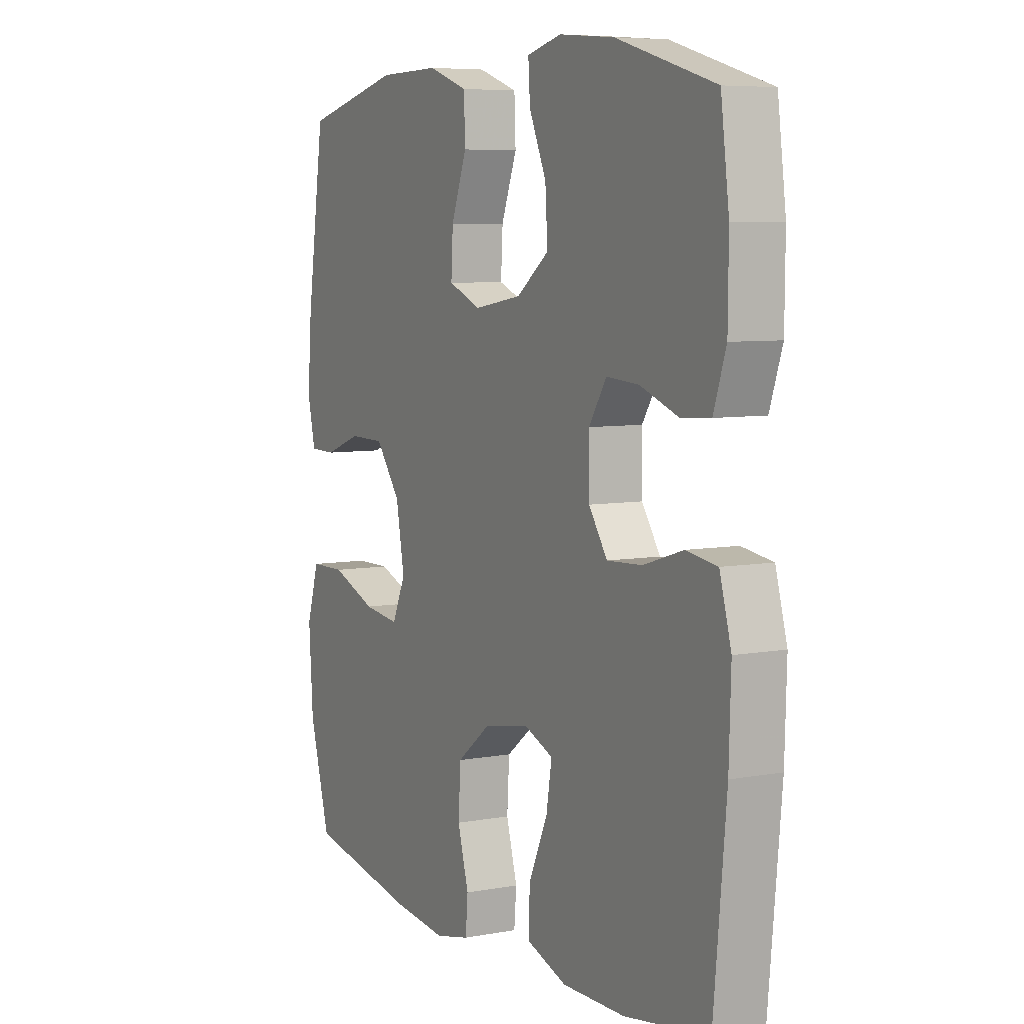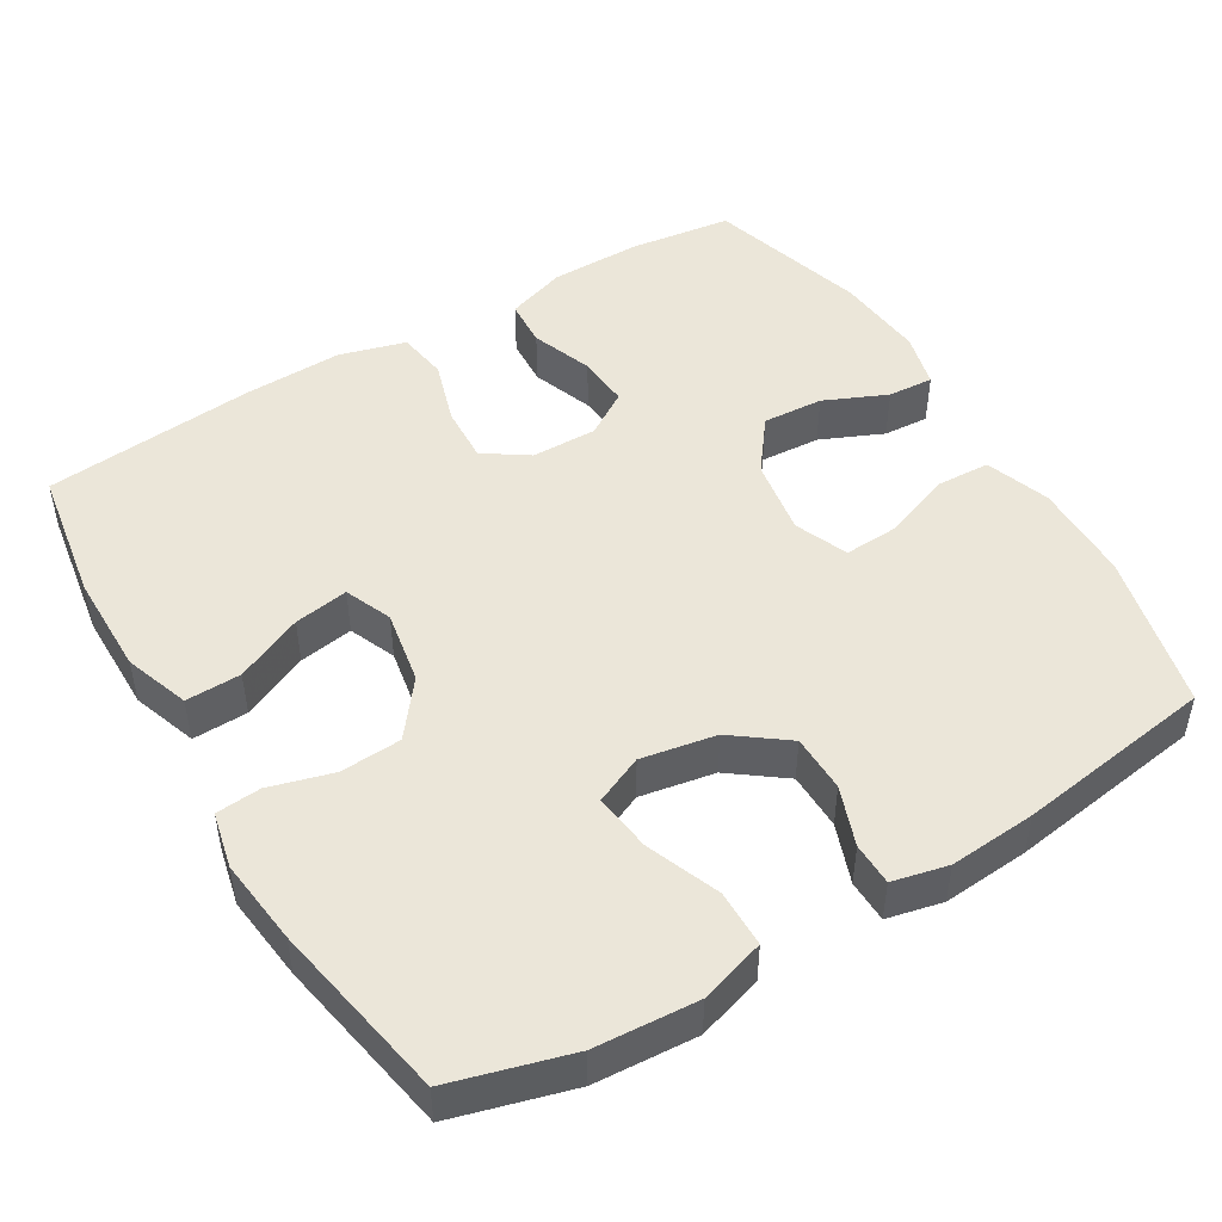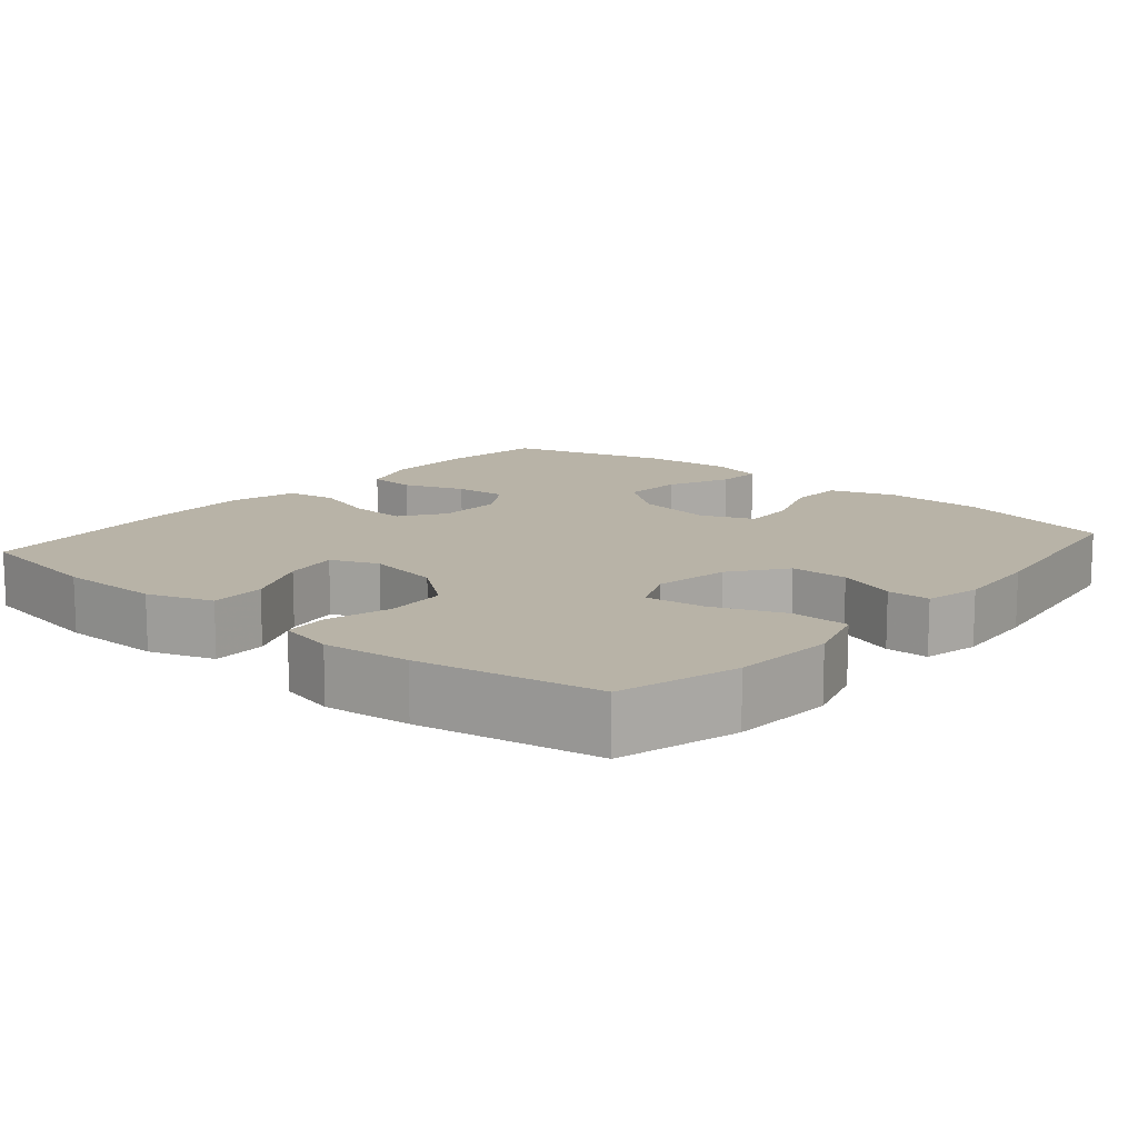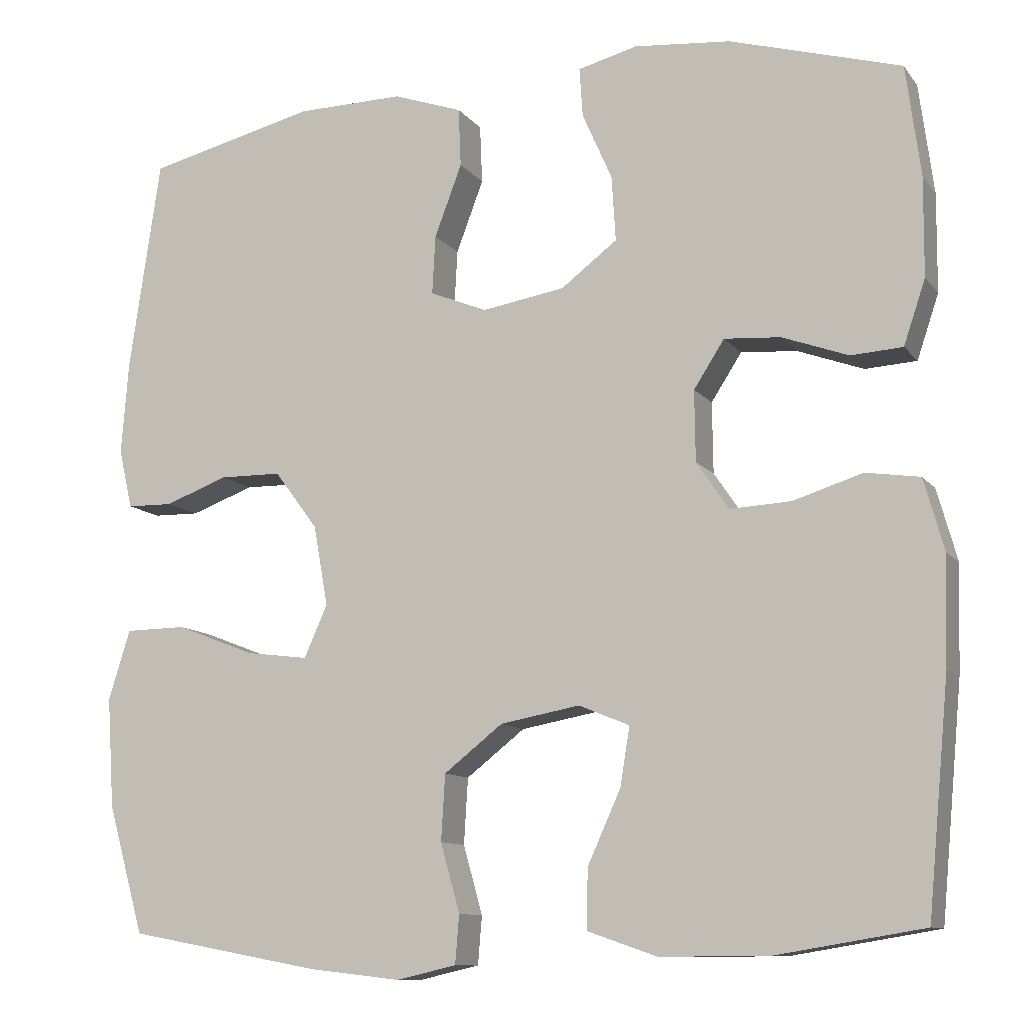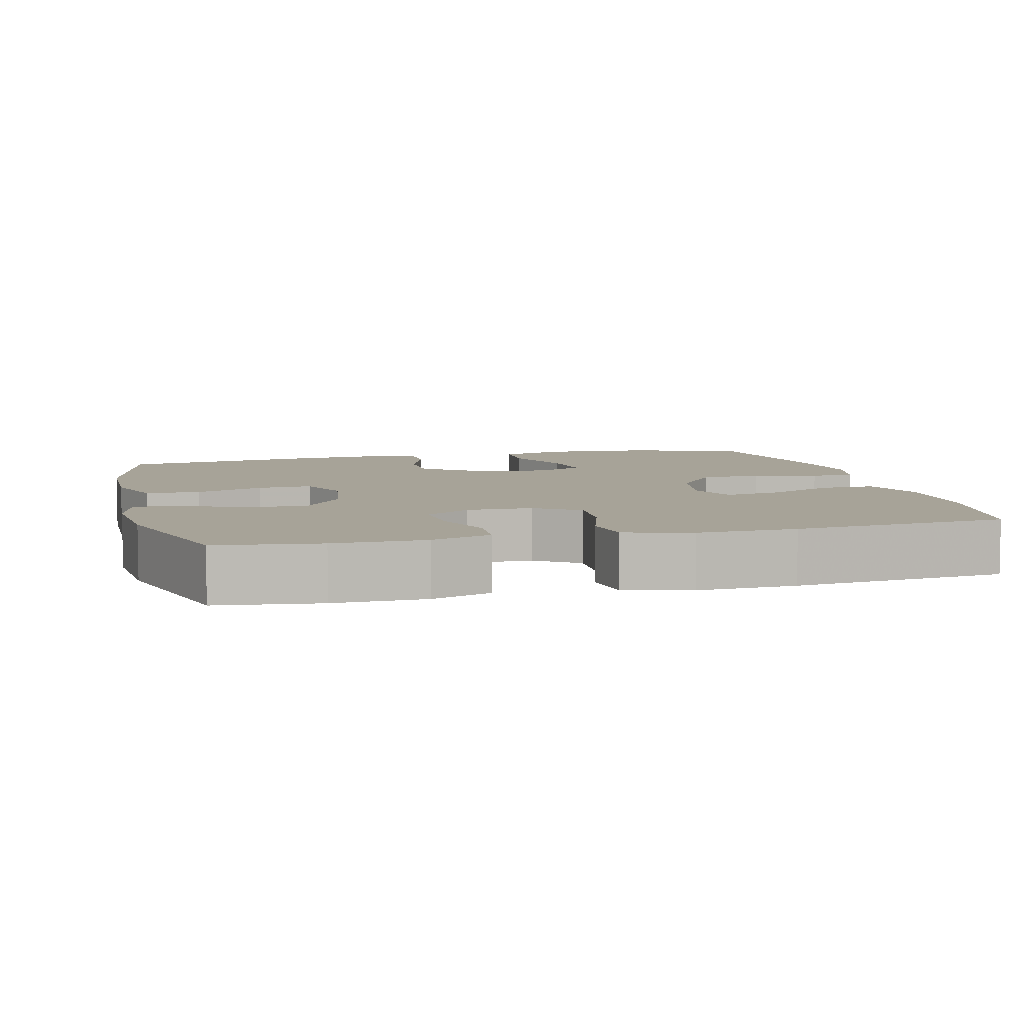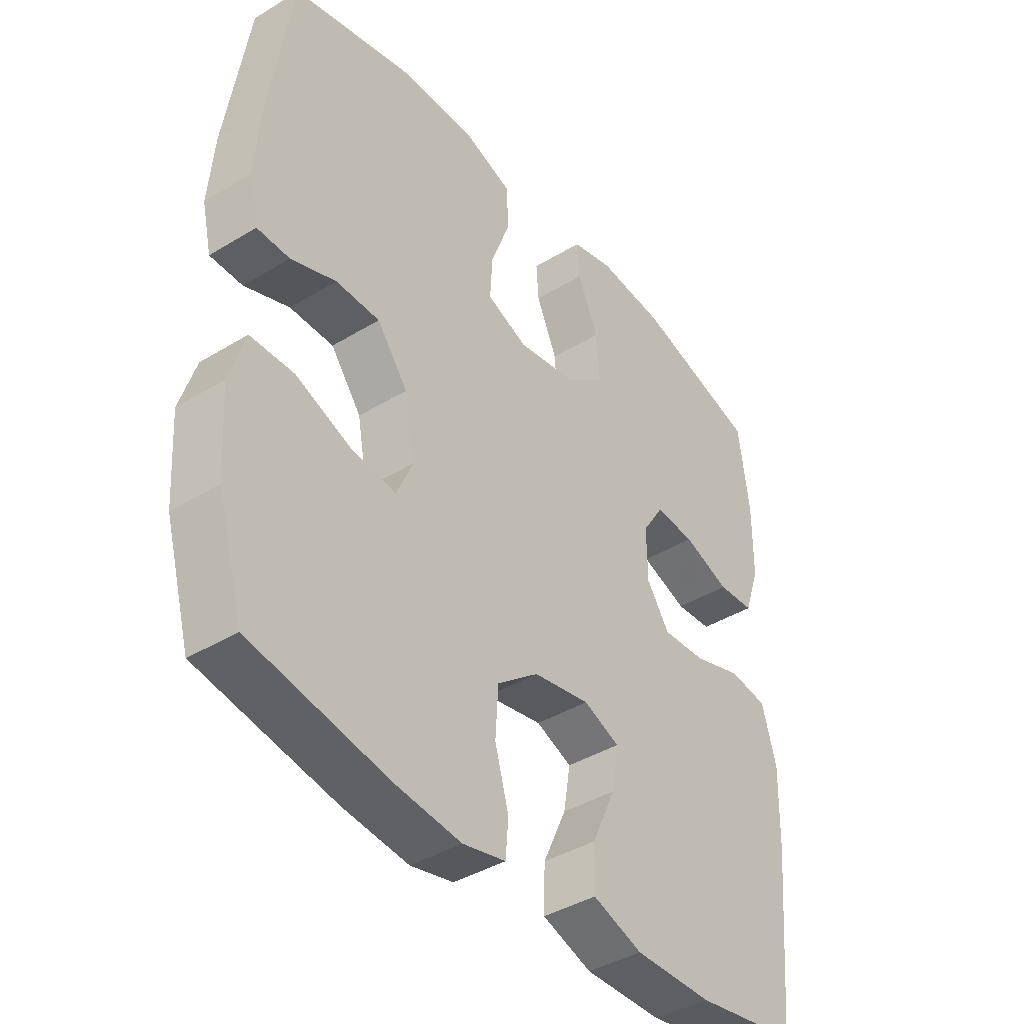
<metadata>
{"format":"obj","ext":"obj","renderer":"f3d","projection":"perspective","resolution":1024,"background":"white","views":[{"elev":6.7,"azim":61.6,"up":"+Z"},{"elev":48.2,"azim":-121.0,"up":"+Y"},{"elev":12.9,"azim":-139.6,"up":"+Y"},{"elev":-10.7,"azim":22.0,"up":"+Z"},{"elev":6.8,"azim":75.8,"up":"+Y"},{"elev":-40.7,"azim":-53.3,"up":"+Z"}]}
</metadata>
<code>
v -0.5 0.07 0.5
v -0.289 0.07 0.551
v -0.156 0.07 0.553
v -0.07 0.07 0.523
v -0.067 0.07 0.45
v -0.101 0.07 0.36
v -0.105 0.07 0.287
v -0.034 0.07 0.258
v 0.069 0.07 0.275
v 0.139 0.07 0.328
v 0.134 0.07 0.409
v 0.097 0.07 0.493
v 0.093 0.07 0.554
v 0.167 0.07 0.573
v 0.287 0.07 0.562
v 0.5 0.07 0.5
v 0.518 0.07 0.362
v 0.517 0.07 0.24
v 0.49 0.07 0.16
v 0.426 0.07 0.156
v 0.344 0.07 0.186
v 0.274 0.07 0.191
v 0.236 0.07 0.132
v 0.237 0.07 0.044
v 0.277 0.07 -0.015
v 0.353 0.07 -0.011
v 0.439 0.07 0.016
v 0.506 0.07 0.006
v 0.531 0.07 -0.083
v 0.527 0.07 -0.215
v 0.5 0.07 -0.5
v 0.319 0.07 -0.53
v 0.183 0.07 -0.531
v 0.096 0.07 -0.501
v 0.098 0.07 -0.427
v 0.139 0.07 -0.337
v 0.151 0.07 -0.264
v 0.088 0.07 -0.238
v -0.011 0.07 -0.256
v -0.084 0.07 -0.313
v -0.089 0.07 -0.395
v -0.065 0.07 -0.48
v -0.07 0.07 -0.54
v -0.145 0.07 -0.557
v -0.26 0.07 -0.544
v -0.5 0.07 -0.5
v -0.545 0.07 -0.341
v -0.554 0.07 -0.204
v -0.527 0.07 -0.117
v -0.451 0.07 -0.116
v -0.353 0.07 -0.154
v -0.275 0.07 -0.164
v -0.246 0.07 -0.099
v -0.264 0.07 0.001
v -0.318 0.07 0.073
v -0.395 0.07 0.074
v -0.474 0.07 0.045
v -0.531 0.07 0.046
v -0.548 0.07 0.12
v -0.539 0.07 0.236
v -0.5 0 0.5
v -0.289 0 0.551
v -0.156 0 0.553
v -0.07 0 0.523
v -0.067 0 0.45
v -0.101 0 0.36
v -0.105 0 0.287
v -0.034 0 0.258
v 0.069 0 0.275
v 0.139 0 0.328
v 0.134 0 0.409
v 0.097 0 0.493
v 0.093 0 0.554
v 0.167 0 0.573
v 0.287 0 0.562
v 0.5 0 0.5
v 0.518 0 0.362
v 0.517 0 0.24
v 0.49 0 0.16
v 0.426 0 0.156
v 0.344 0 0.186
v 0.274 0 0.191
v 0.236 0 0.132
v 0.237 0 0.044
v 0.277 0 -0.015
v 0.353 0 -0.011
v 0.439 0 0.016
v 0.506 0 0.006
v 0.531 0 -0.083
v 0.527 0 -0.215
v 0.5 0 -0.5
v 0.319 0 -0.53
v 0.183 0 -0.531
v 0.096 0 -0.501
v 0.098 0 -0.427
v 0.139 0 -0.337
v 0.151 0 -0.264
v 0.088 0 -0.238
v -0.011 0 -0.256
v -0.084 0 -0.313
v -0.089 0 -0.395
v -0.065 0 -0.48
v -0.07 0 -0.54
v -0.145 0 -0.557
v -0.26 0 -0.544
v -0.5 0 -0.5
v -0.545 0 -0.341
v -0.554 0 -0.204
v -0.527 0 -0.117
v -0.451 0 -0.116
v -0.353 0 -0.154
v -0.275 0 -0.164
v -0.246 0 -0.099
v -0.264 0 0.001
v -0.318 0 0.073
v -0.395 0 0.074
v -0.474 0 0.045
v -0.531 0 0.046
v -0.548 0 0.12
v -0.539 0 0.236
f 56 57 58 59
f 55 56 59 60
f 48 49 50 51
f 48 51 52
f 47 48 52
f 46 47 52
f 45 46 52
f 44 45 52 53
f 41 42 43 44
f 40 41 44 53
f 33 34 35 36
f 33 36 37
f 32 33 37
f 31 32 37
f 30 31 37
f 29 30 37 38
f 26 27 28 29
f 25 26 29 38
f 18 19 20 21
f 18 21 22
f 17 18 22
f 16 17 22
f 15 16 22
f 14 15 22 23
f 11 12 13 14
f 10 11 14 23
f 3 4 5 6
f 3 6 7
f 2 3 7
f 55 60 1 2
f 54 55 2 7
f 39 40 53 54
f 39 54 7 8
f 24 25 38 39
f 24 39 8 9
f 9 10 23 24
f 119 118 117 116
f 120 119 116 115
f 111 110 109 108
f 112 111 108
f 112 108 107
f 112 107 106
f 112 106 105
f 113 112 105 104
f 104 103 102 101
f 113 104 101 100
f 96 95 94 93
f 97 96 93
f 97 93 92
f 97 92 91
f 97 91 90
f 98 97 90 89
f 89 88 87 86
f 98 89 86 85
f 81 80 79 78
f 82 81 78
f 82 78 77
f 82 77 76
f 82 76 75
f 83 82 75 74
f 74 73 72 71
f 83 74 71 70
f 66 65 64 63
f 67 66 63
f 67 63 62
f 62 61 120 115
f 67 62 115 114
f 114 113 100 99
f 68 67 114 99
f 99 98 85 84
f 69 68 99 84
f 84 83 70 69
f 1 61 62 2
f 2 62 63 3
f 3 63 64 4
f 4 64 65 5
f 5 65 66 6
f 6 66 67 7
f 7 67 68 8
f 8 68 69 9
f 9 69 70 10
f 10 70 71 11
f 11 71 72 12
f 12 72 73 13
f 13 73 74 14
f 14 74 75 15
f 15 75 76 16
f 16 76 77 17
f 17 77 78 18
f 18 78 79 19
f 19 79 80 20
f 20 80 81 21
f 21 81 82 22
f 22 82 83 23
f 23 83 84 24
f 24 84 85 25
f 25 85 86 26
f 26 86 87 27
f 27 87 88 28
f 28 88 89 29
f 29 89 90 30
f 30 90 91 31
f 31 91 92 32
f 32 92 93 33
f 33 93 94 34
f 34 94 95 35
f 35 95 96 36
f 36 96 97 37
f 37 97 98 38
f 38 98 99 39
f 39 99 100 40
f 40 100 101 41
f 41 101 102 42
f 42 102 103 43
f 43 103 104 44
f 44 104 105 45
f 45 105 106 46
f 46 106 107 47
f 47 107 108 48
f 48 108 109 49
f 49 109 110 50
f 50 110 111 51
f 51 111 112 52
f 52 112 113 53
f 53 113 114 54
f 54 114 115 55
f 55 115 116 56
f 56 116 117 57
f 57 117 118 58
f 58 118 119 59
f 59 119 120 60
f 60 120 61 1

</code>
